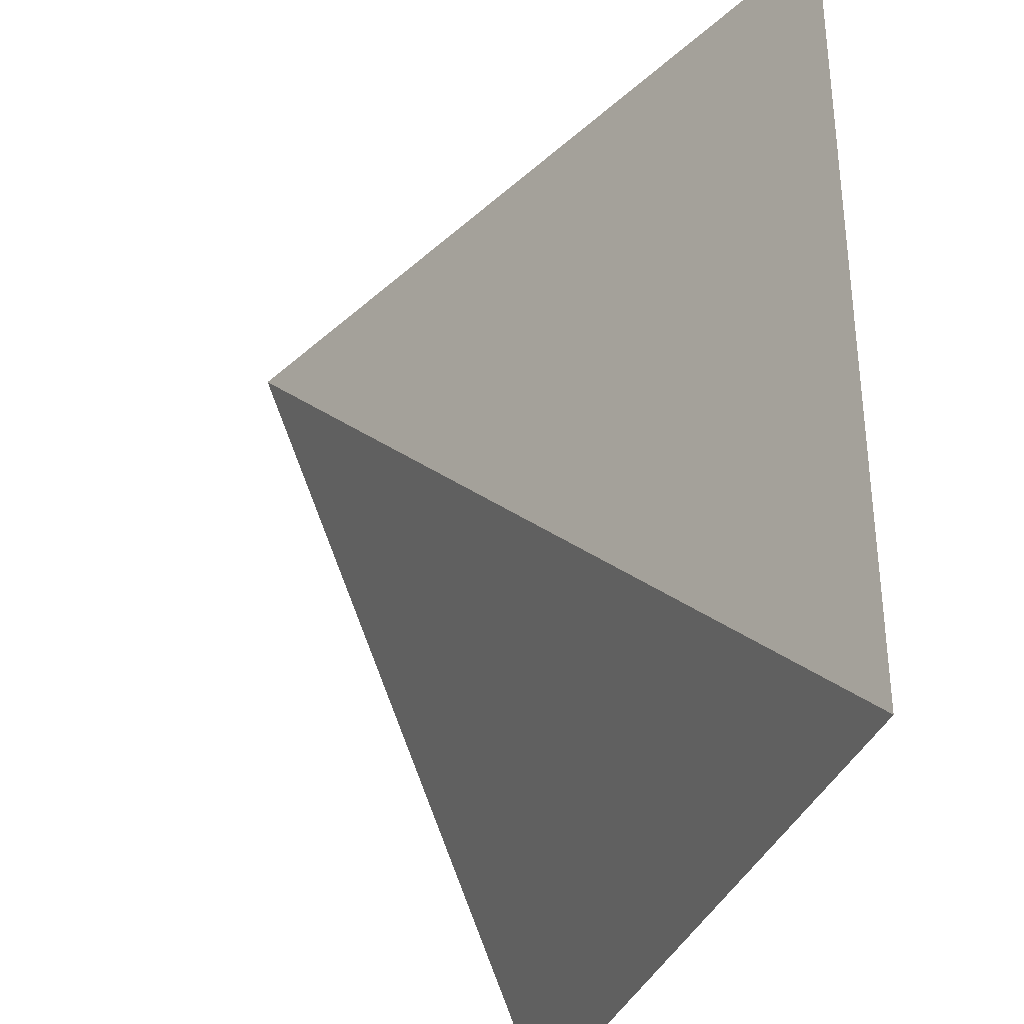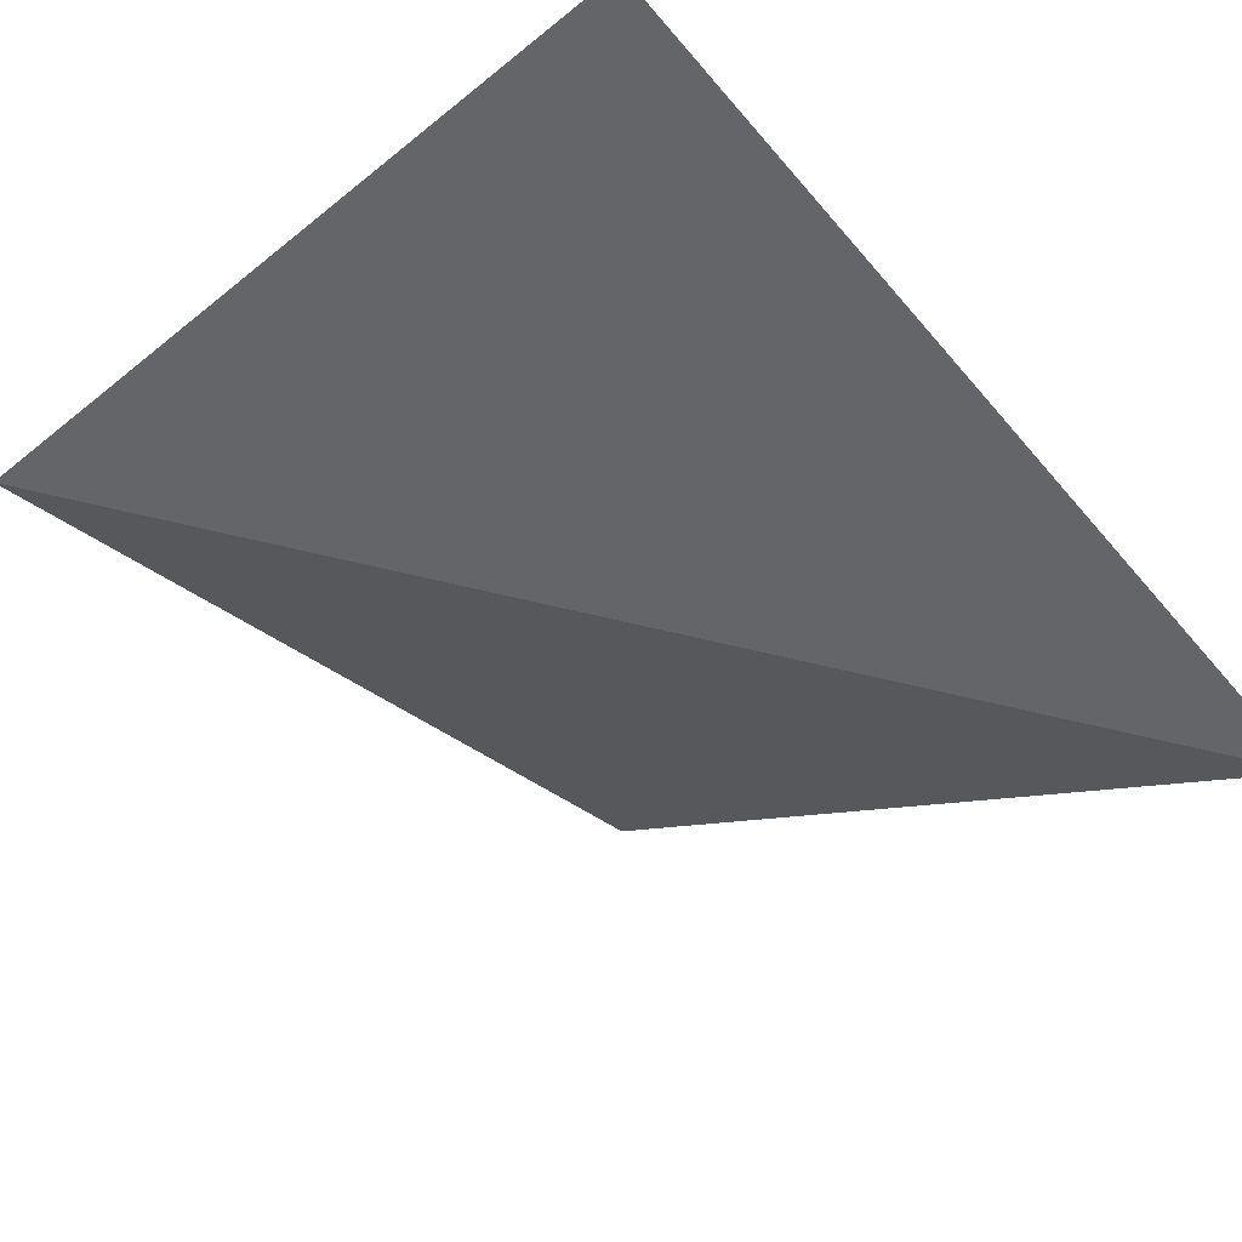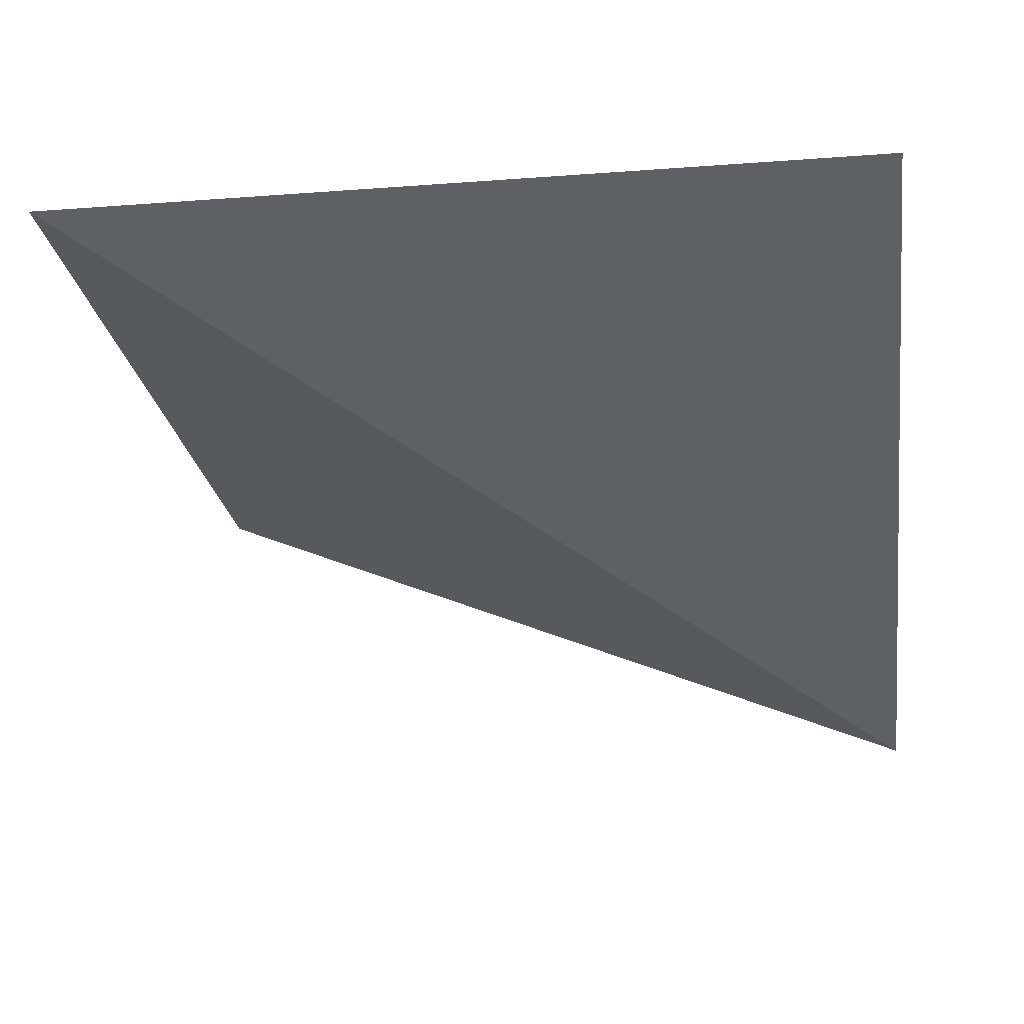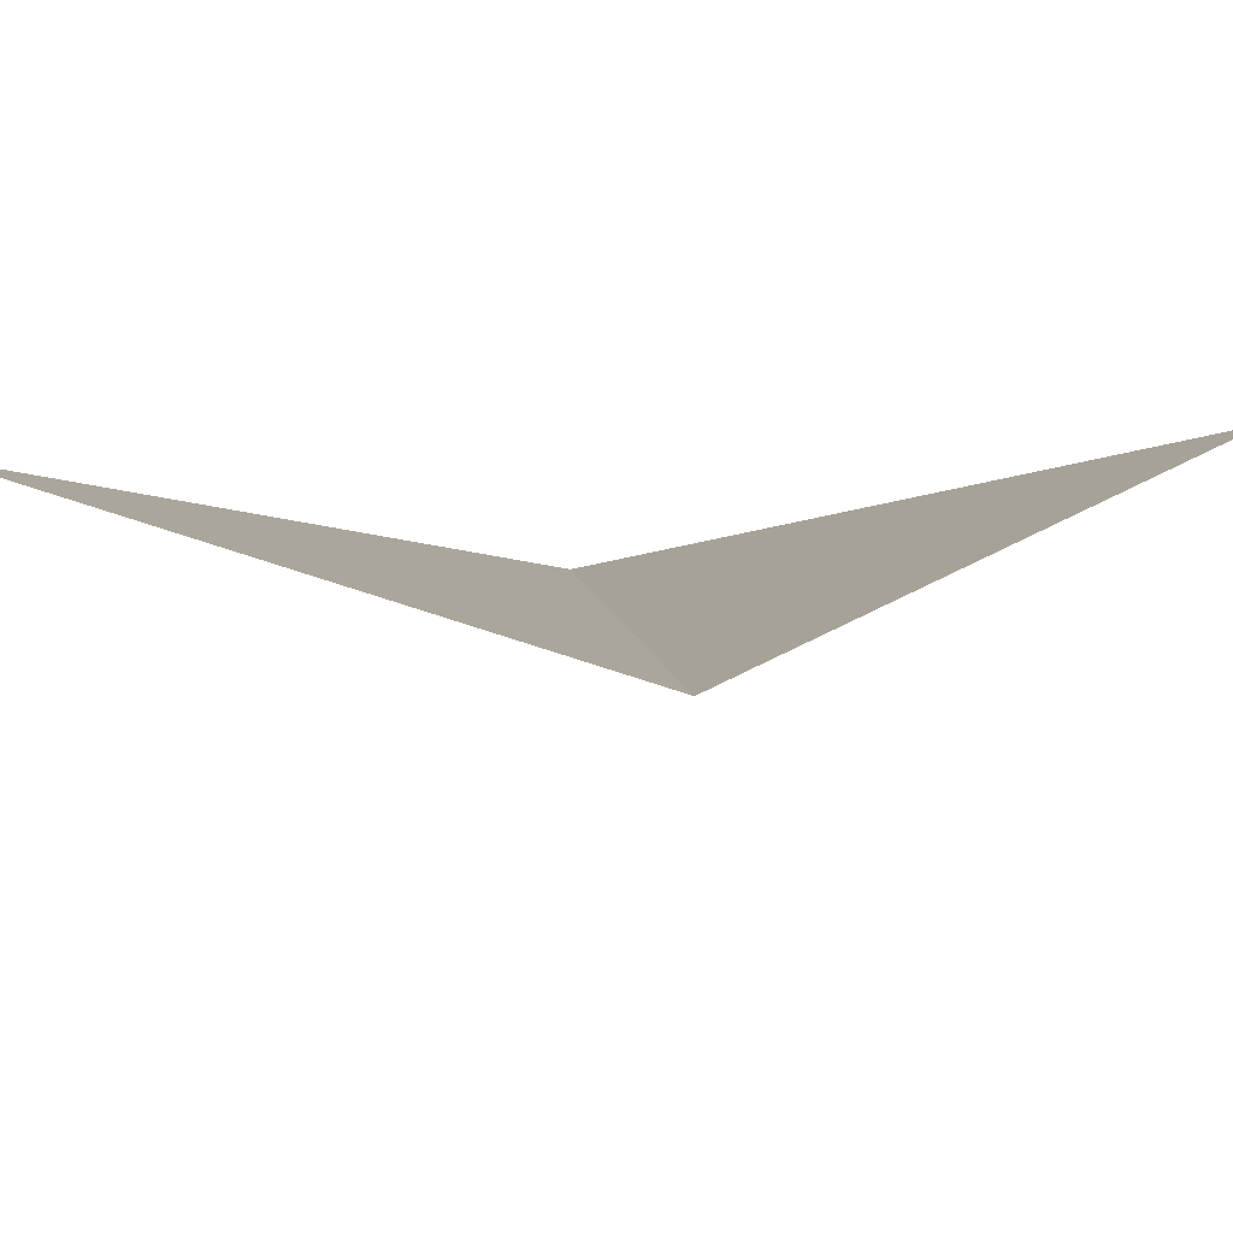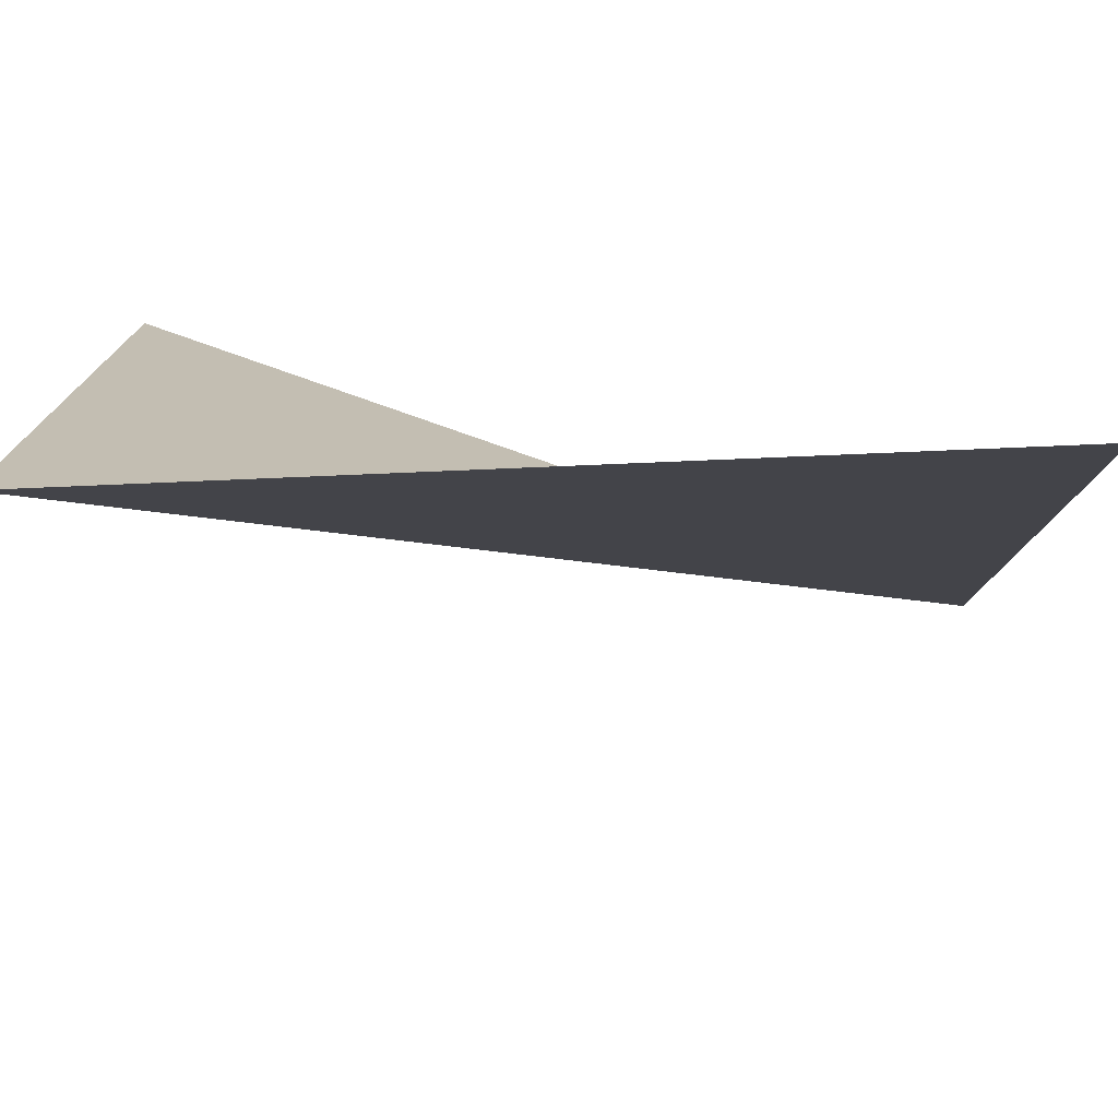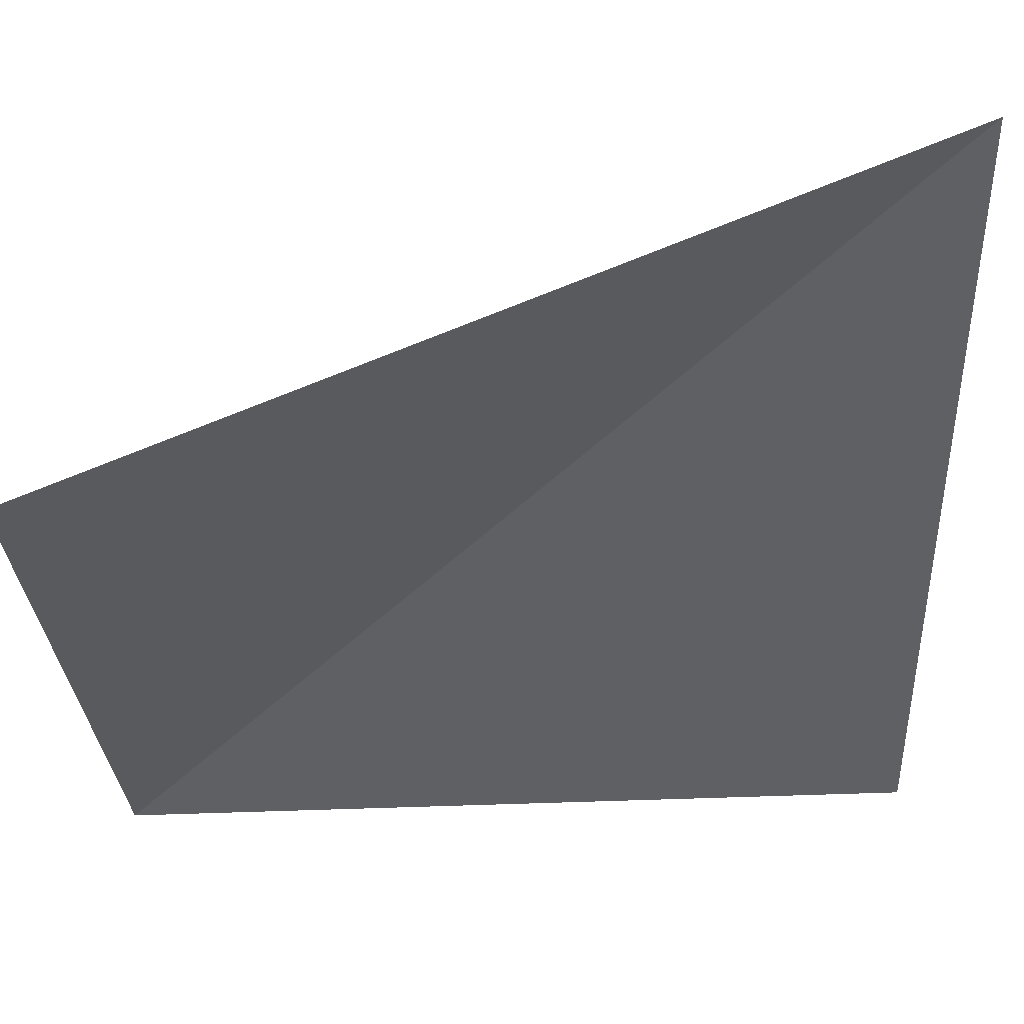
<metadata>
{"format":"obj","ext":"obj","renderer":"f3d","projection":"perspective","resolution":1024,"background":"white","views":[{"elev":-34.0,"azim":72.0,"up":"+Z"},{"elev":-38.3,"azim":-134.9,"up":"+Y"},{"elev":-22.2,"azim":-172.6,"up":"+Y"},{"elev":20.9,"azim":129.9,"up":"+Y"},{"elev":-76.7,"azim":-177.6,"up":"+Z"},{"elev":66.5,"azim":178.2,"up":"+Z"}]}
</metadata>
<code>
v -0.1875 -0.125 0.1875
v -0.5 -0.125 0.1875
v -0.5 0 0.3125
v -0.3125 0 0.3125
v -0.1875 -0.125 0.5
v -0.1875 -0.1875 0.1875
v -0.5 -0.1875 0.1875
v -0.1875 -0.1875 0.5
v -0.5 -0.3125 0.5
v -0.3125 0 0.5
v -0.5 -0.5469 1.094
v 0.5 -0.5469 1.094
v -1.094 -0.5469 -0.5
v -1.094 -0.5469 0.5
v -0.1875 -0.1875 -0.5
v -0.1875 -0.125 0.1875
f 1 2 3
f 1 3 4
f 1 4 5
f 5 4 10
f 1 5 6
f 1 6 7
f 1 7 2
f 6 5 8
f 6 8 9
f 6 9 7

</code>
